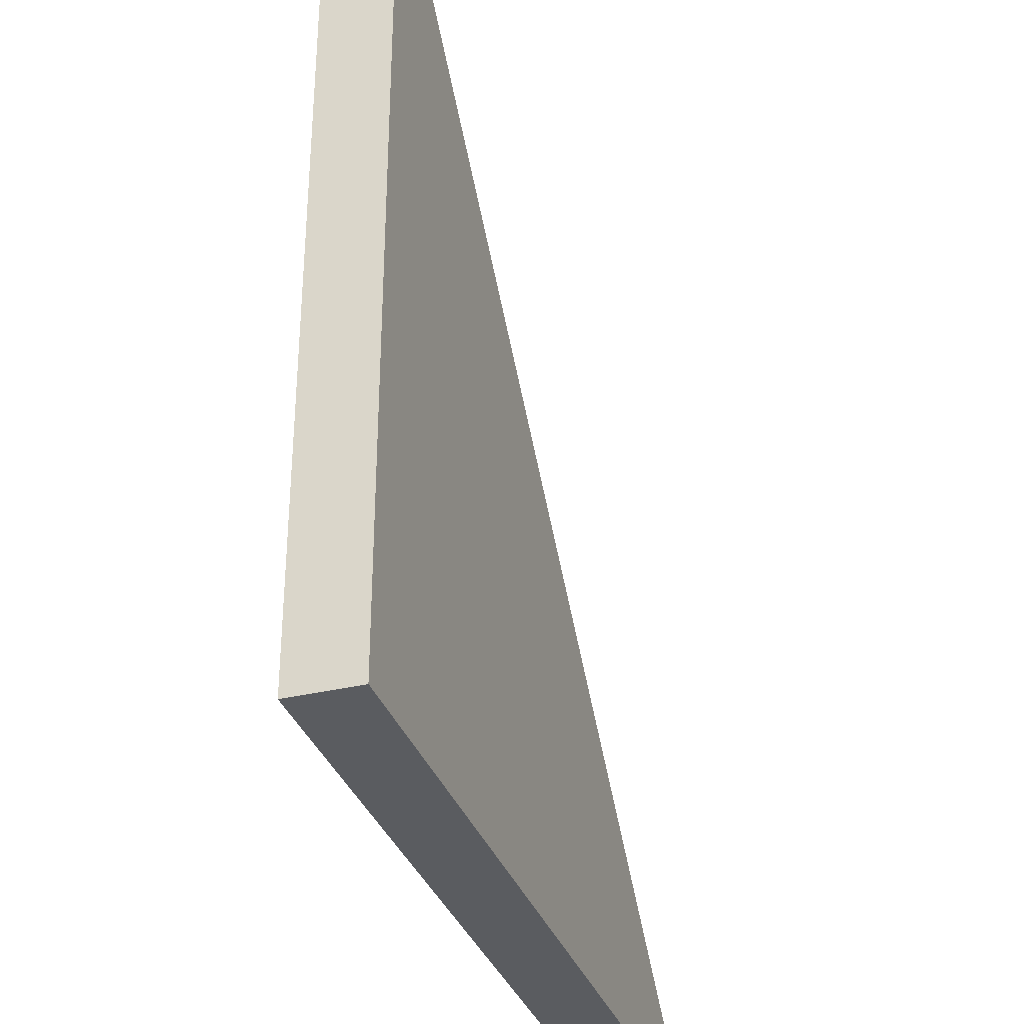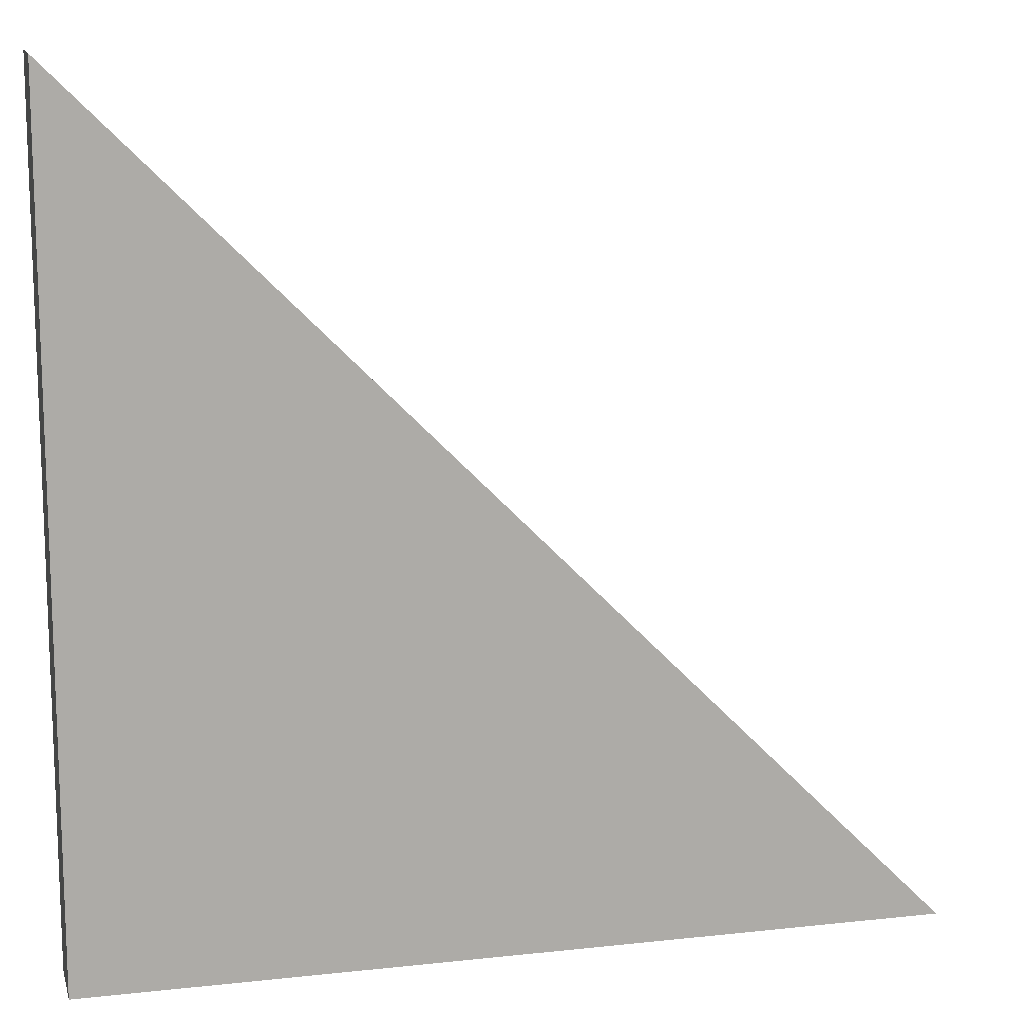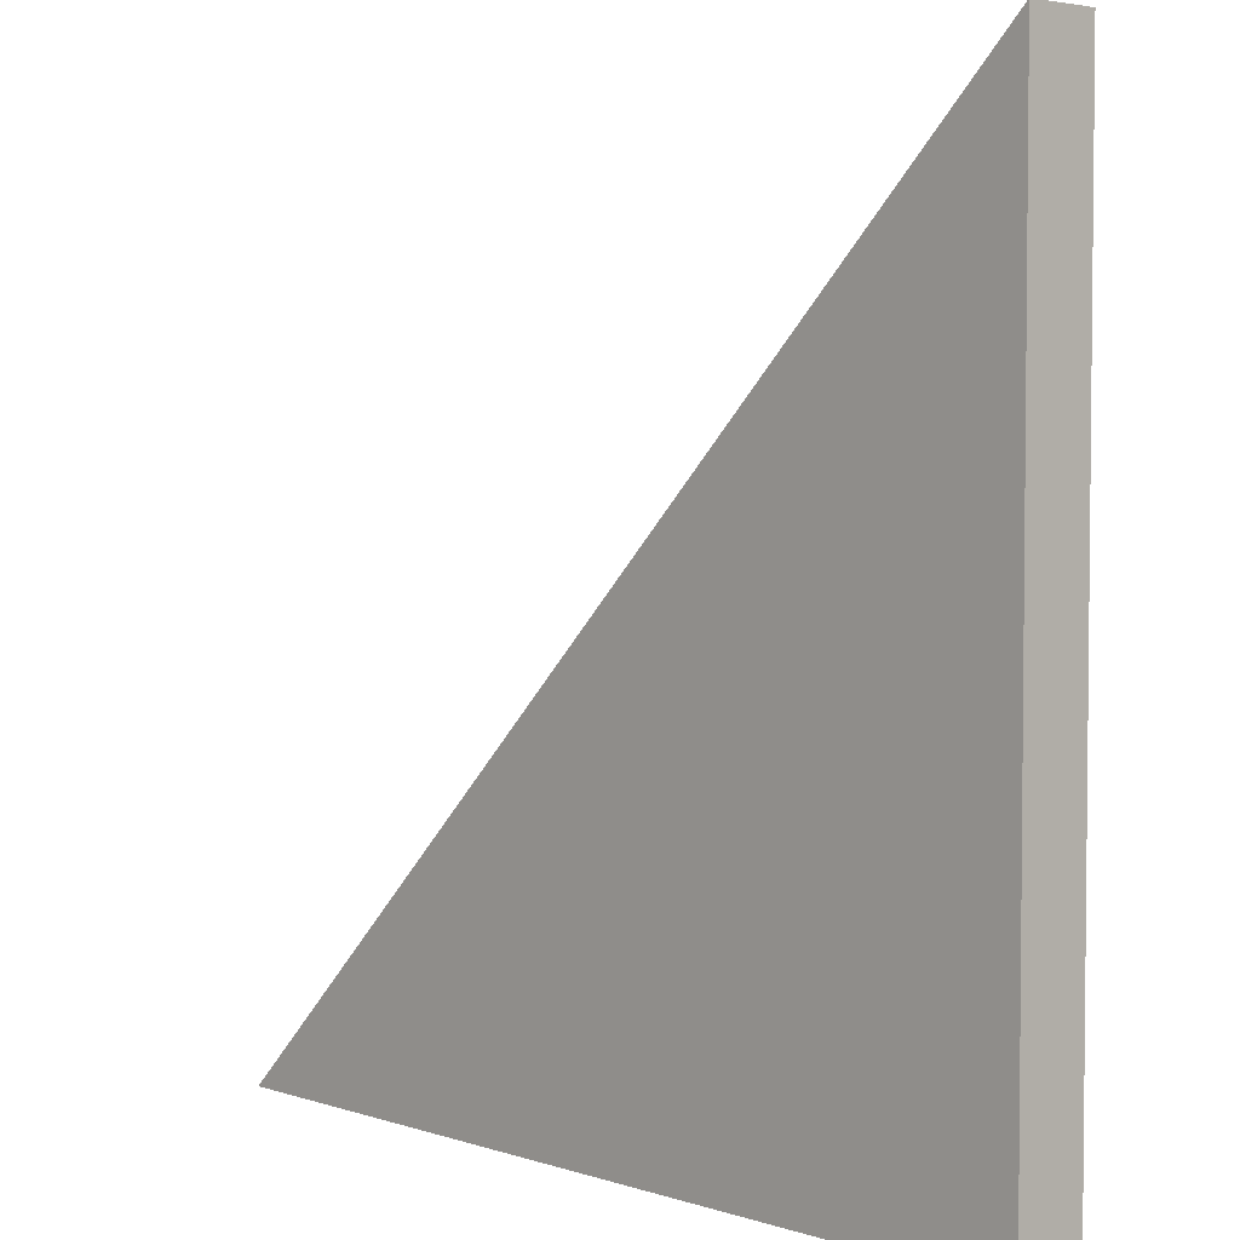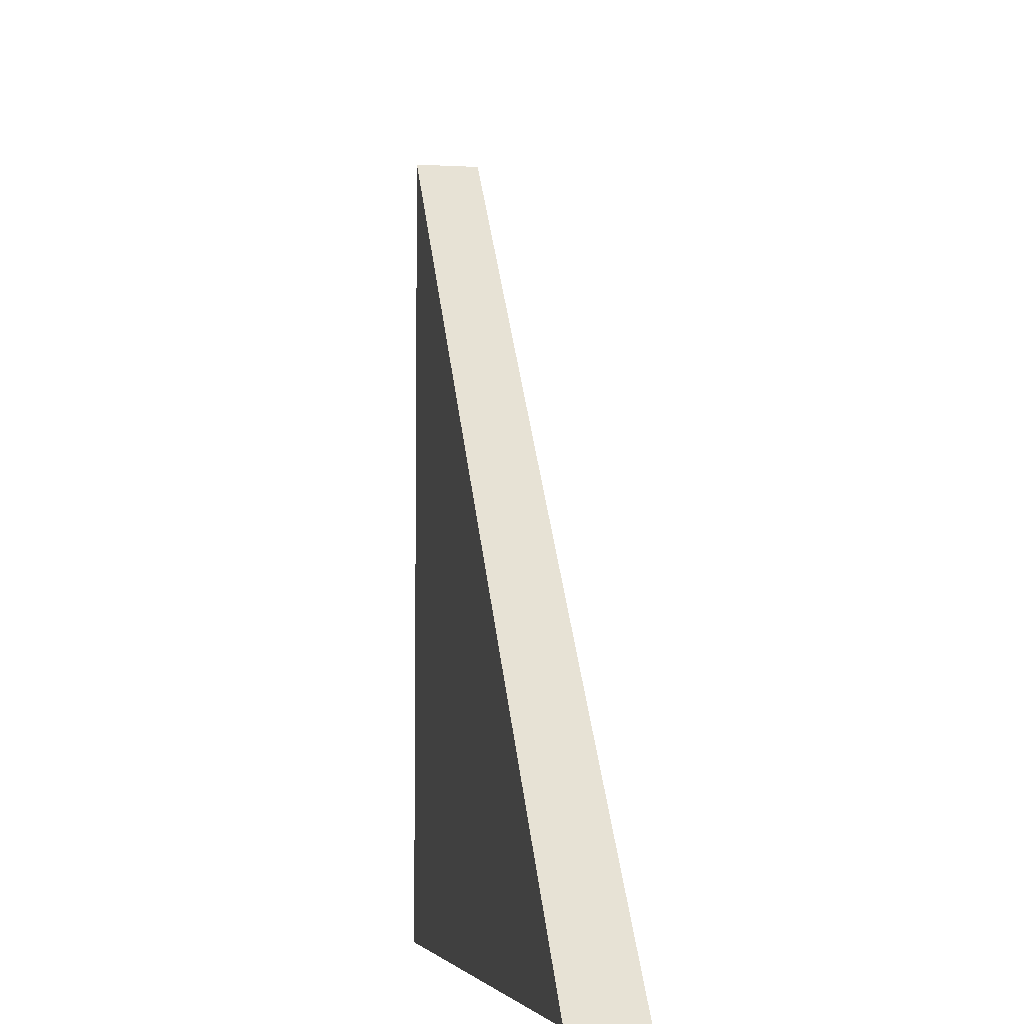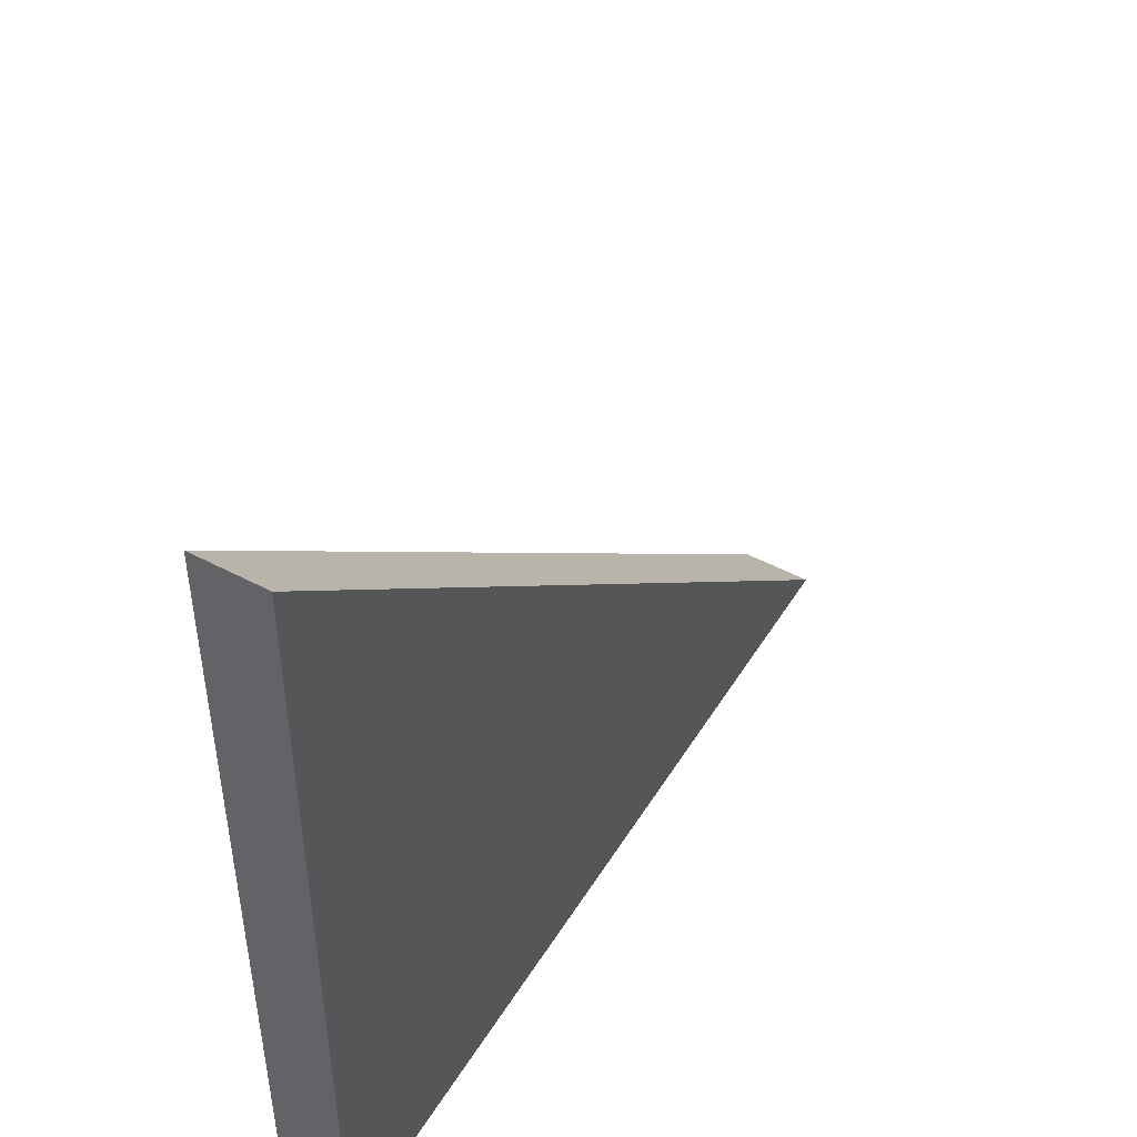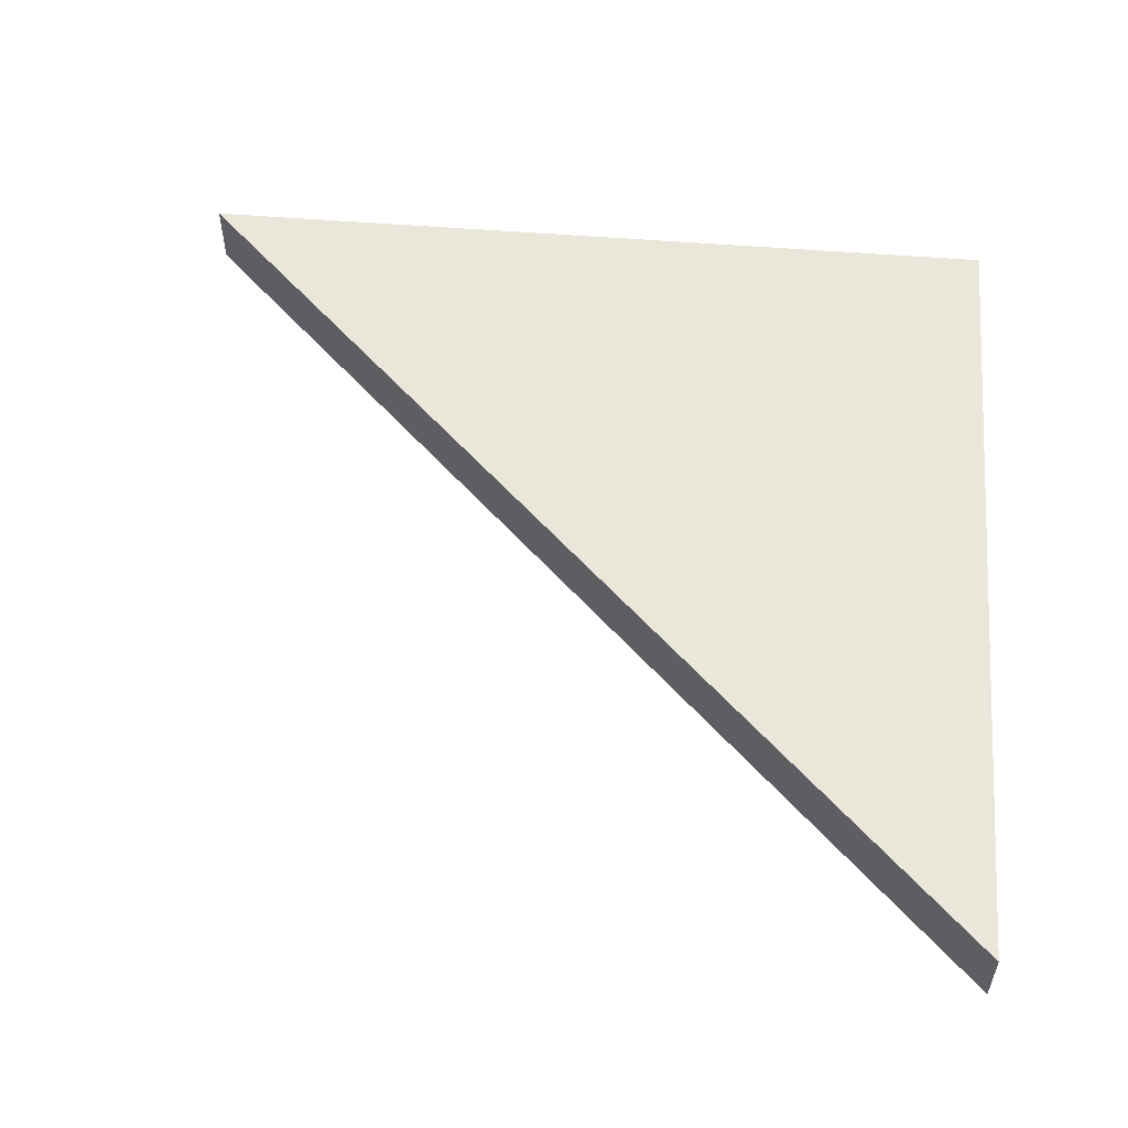
<metadata>
{"format":"obj","ext":"obj","renderer":"f3d","projection":"perspective","resolution":1024,"background":"white","views":[{"elev":-34.1,"azim":108.1,"up":"+Y"},{"elev":13.1,"azim":166.0,"up":"+Y"},{"elev":3.8,"azim":47.1,"up":"+Y"},{"elev":-5.4,"azim":-99.7,"up":"+Y"},{"elev":49.4,"azim":120.5,"up":"+Y"},{"elev":54.7,"azim":-85.2,"up":"+Z"}]}
</metadata>
<code>
v 0.3333 -0.3333 0
v -0.6667 -0.3333 0
v 0.3333 0.6667 0
v 0.3333 -0.3333 0.08
v -0.6667 -0.3333 0.08
v 0.3333 0.6667 0.08
f 3 1 2
f 6 5 4
f 1 3 6
f 3 2 6
f 2 1 4
f 4 1 6
f 2 5 6
f 5 2 4

</code>
